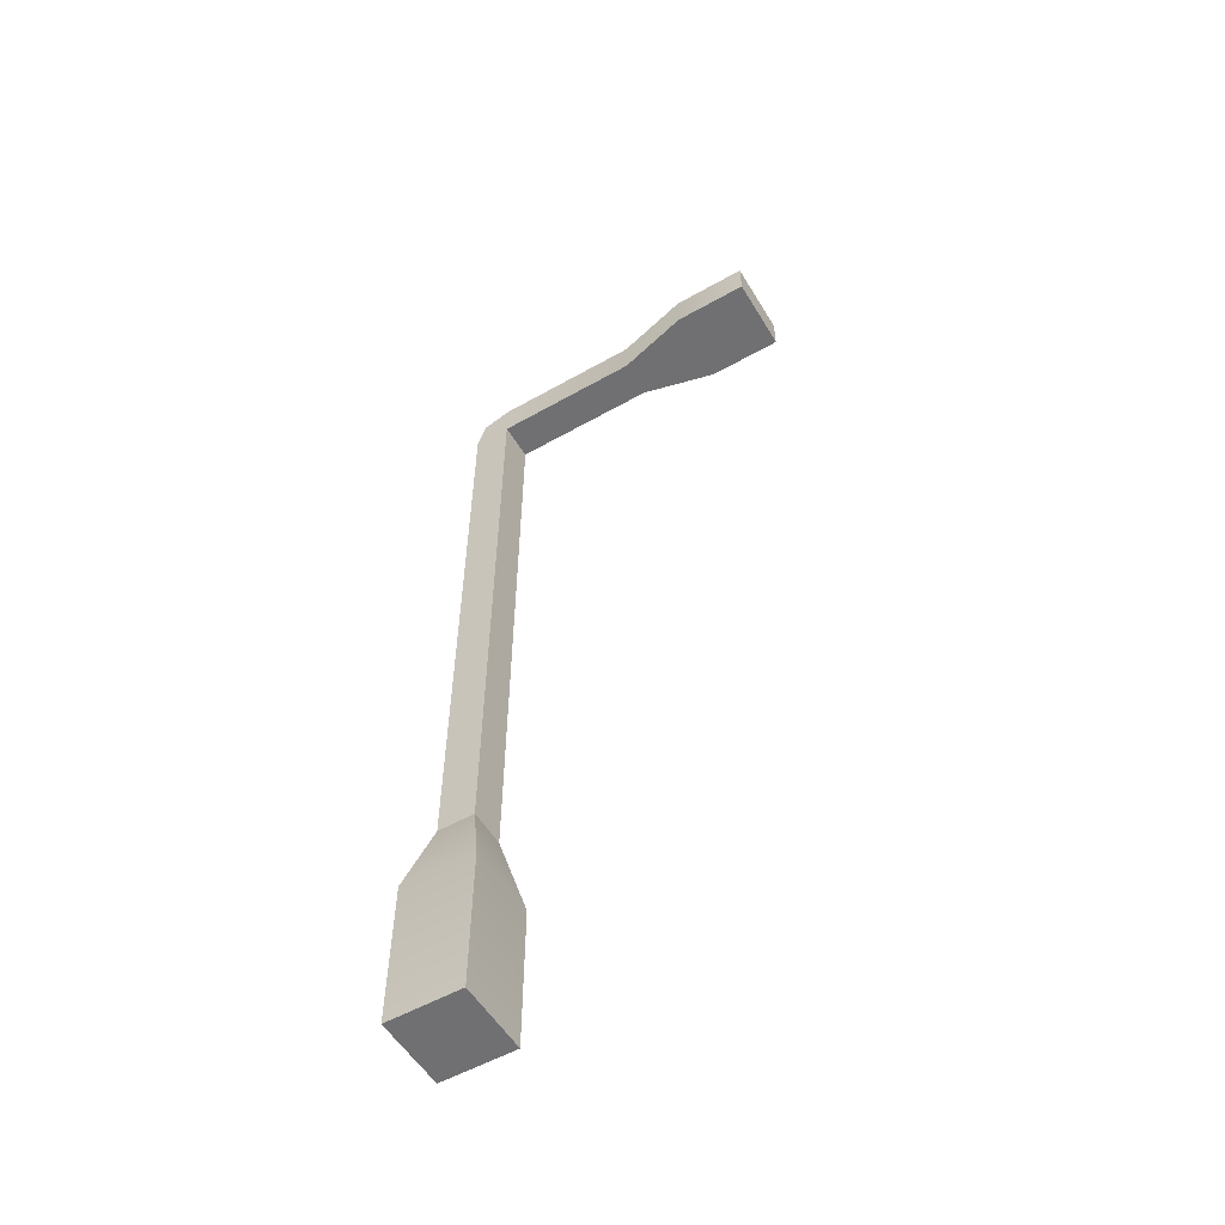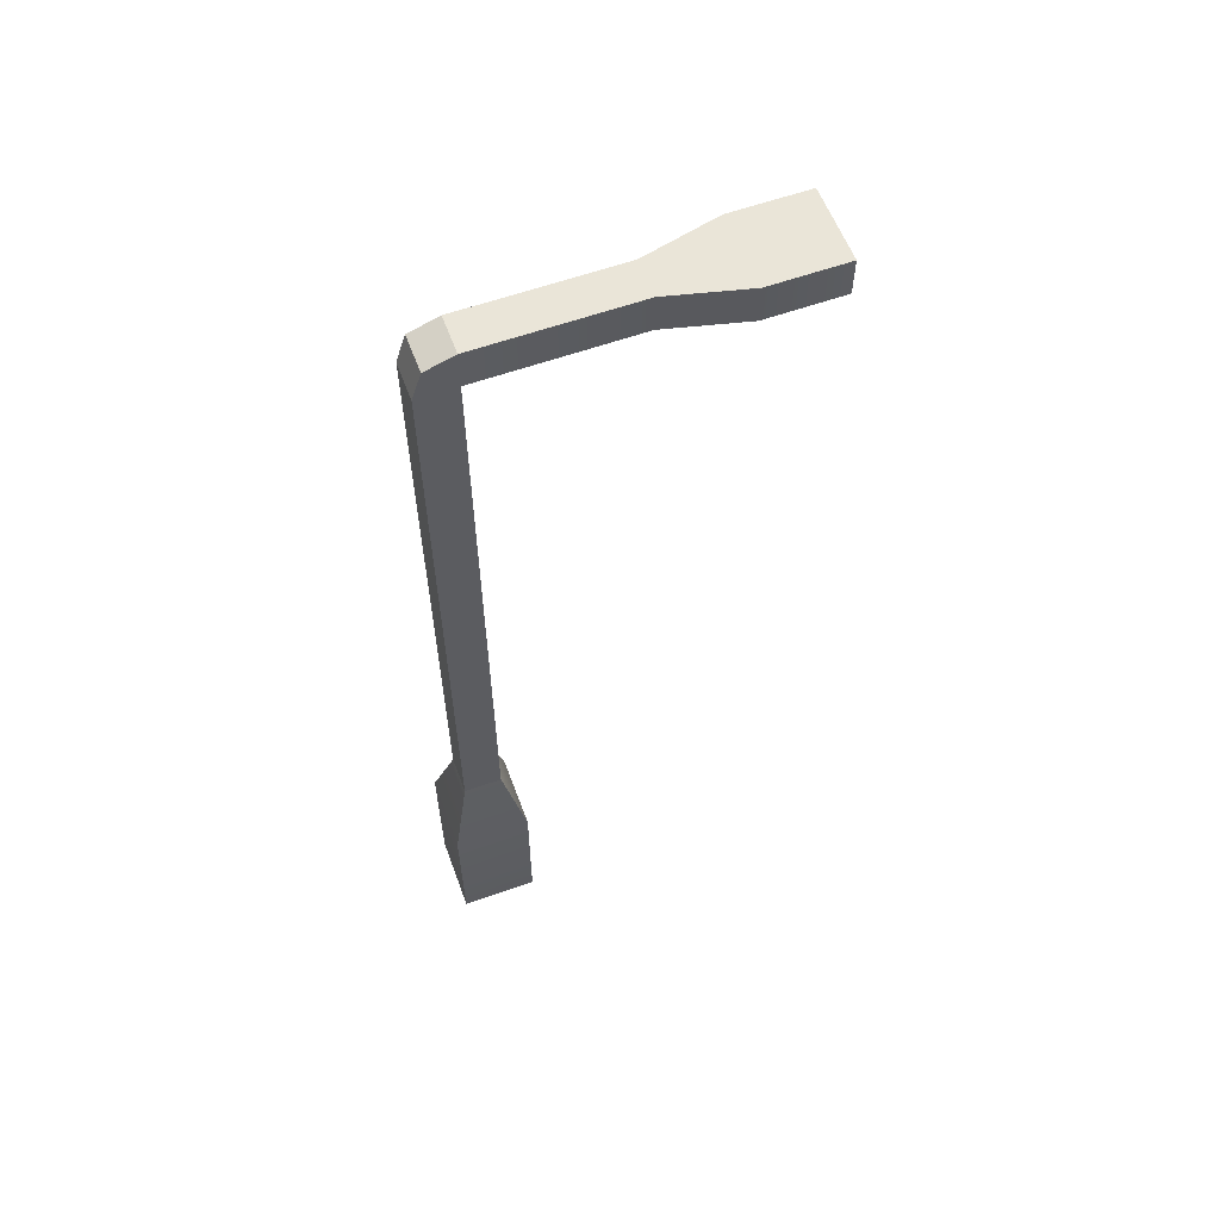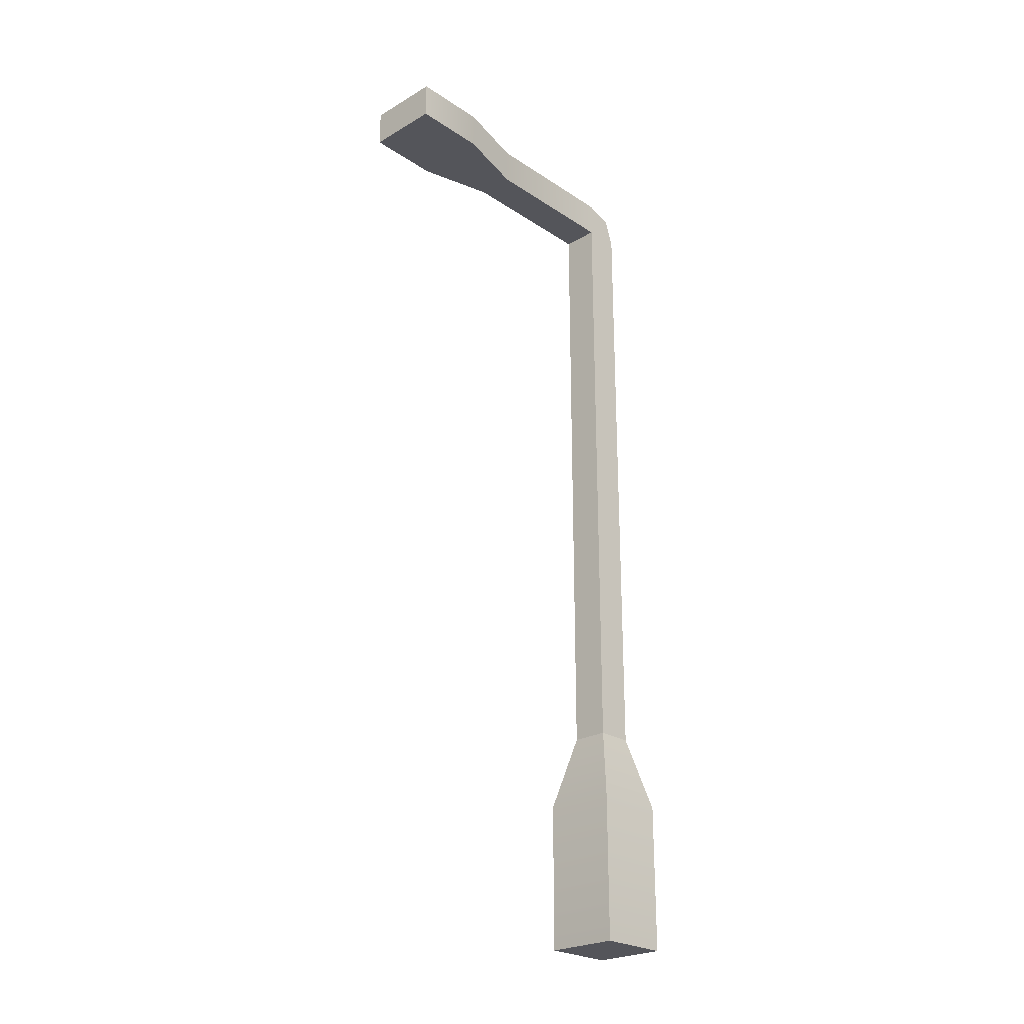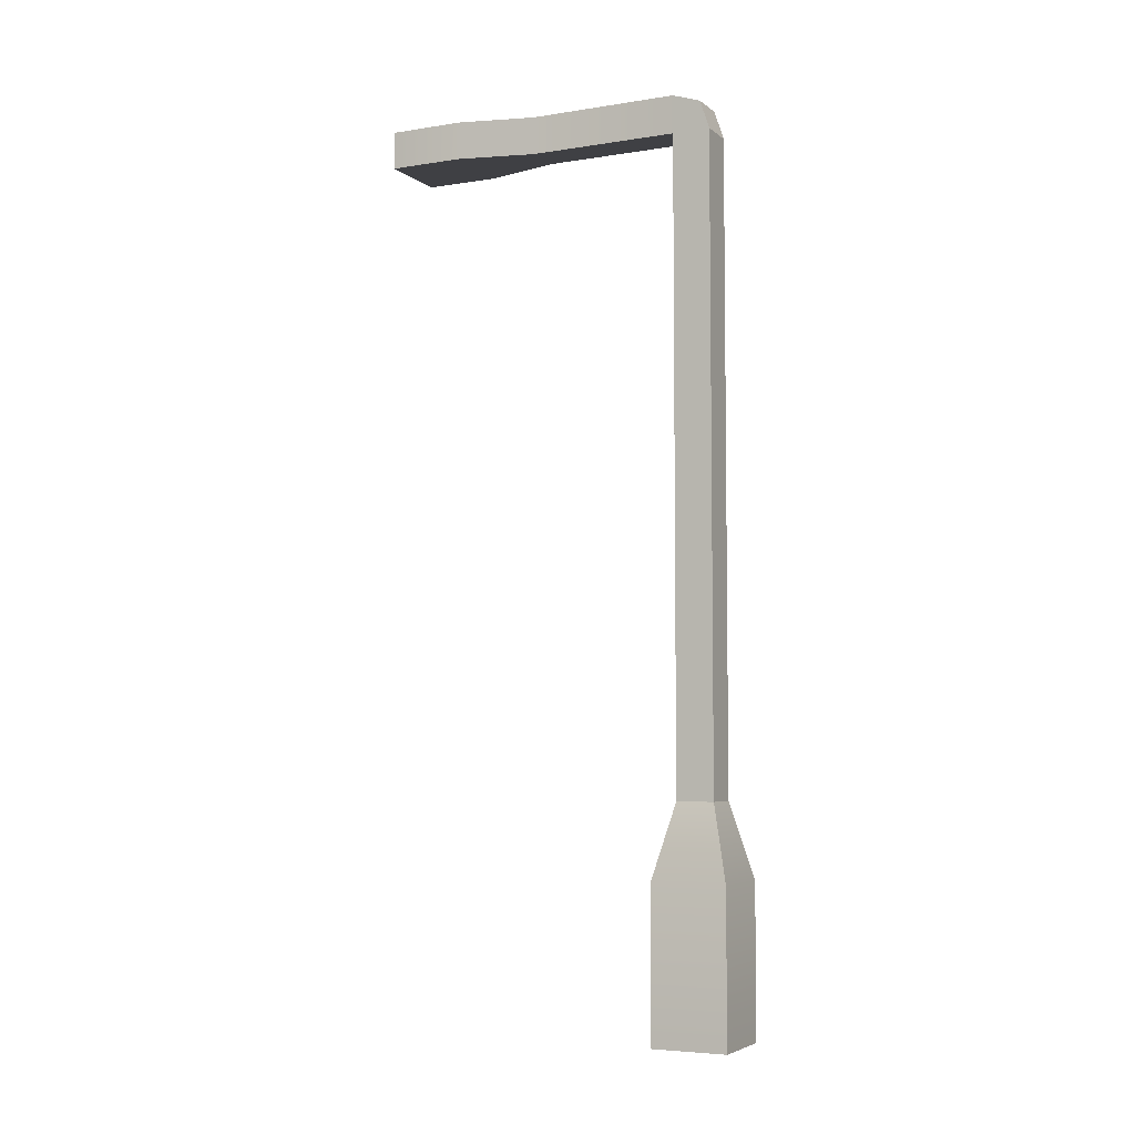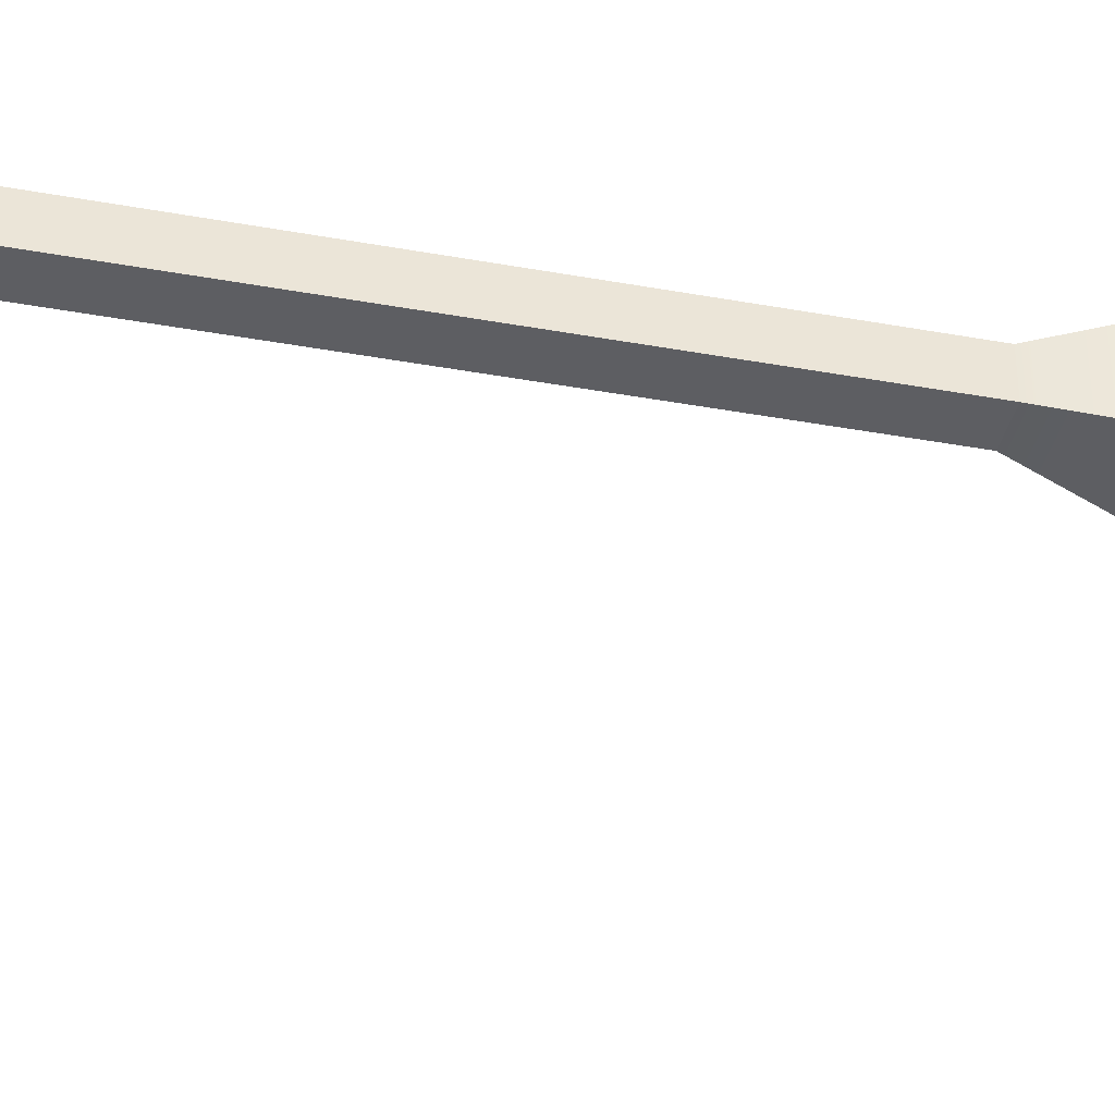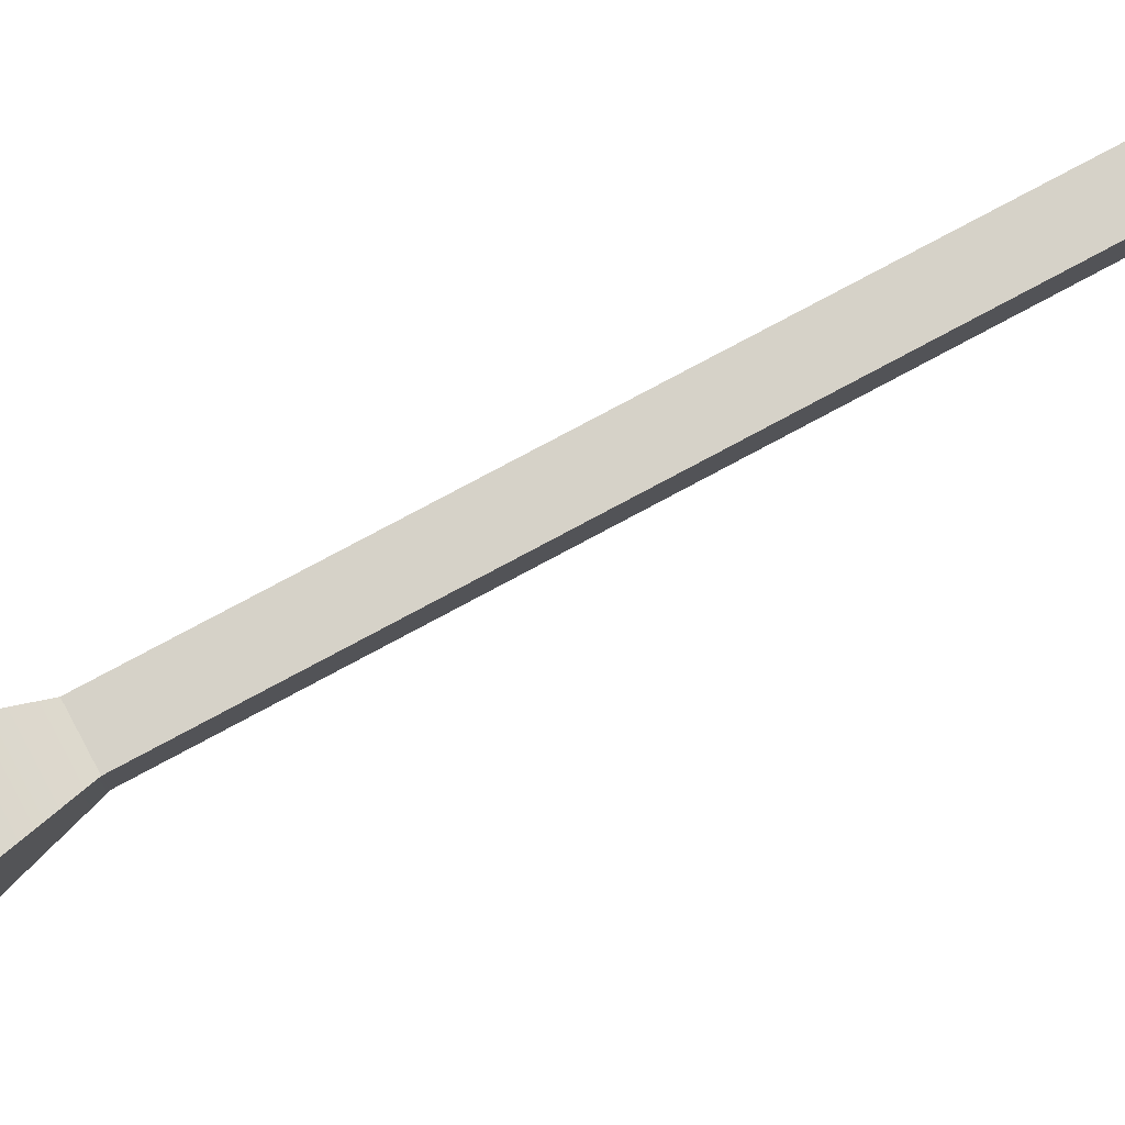
<metadata>
{"format":"obj","ext":"obj","renderer":"f3d","projection":"perspective","resolution":1024,"background":"white","views":[{"elev":-55.0,"azim":120.8,"up":"+Y"},{"elev":58.9,"azim":69.7,"up":"+Y"},{"elev":-24.9,"azim":-136.6,"up":"+Y"},{"elev":-5.1,"azim":-64.0,"up":"+Y"},{"elev":-38.7,"azim":-102.9,"up":"+Z"},{"elev":78.2,"azim":61.8,"up":"+Z"}]}
</metadata>
<code>
o light_square
v -0.1 1.2 -0.1
v 0.2 0.8 -0.2
v -0.2 0.8 -0.2
v 0.1 1.2 -0.1
v -0.2 -0 0.2
v 0.2 0 -0.2
v 0.2 -0 0.2
v -0.2 0 -0.2
v -0.1 4.8 -0.1
v 0.1 4.75 0.05
v 0.1 4.8 -0.1
v -0.1 4.75 0.05
v -0.1 4.6 -0.1
v 0.1 4.6 -0.1
v -0.1 4.6 0.1
v 0.1 4.6 0.1
v 0.2 0.8 0.2
v -0.2 0.8 0.2
v 0.1 1.2 0.1
v -0.1 1.2 0.1
v 0.1 4.6 -0.9
v 0.1 4.8 -0.9
v 0.2 4.8 -1.3
v 0.2 4.6 -1.7
v 0.2 4.8 -1.7
v 0.2 4.6 -1.3
v -0.2 4.6 -1.3
v -0.2 4.8 -1.7
v -0.2 4.6 -1.7
v -0.2 4.8 -1.3
v -0.1 4.8 -0.9
v -0.1 4.6 -0.9
f 1 2 3
f 2 1 4
f 5 6 7
f 6 5 8
f 9 10 11
f 10 9 12
f 13 4 1
f 4 13 14
f 10 15 16
f 15 10 12
f 17 5 7
f 5 17 18
f 4 17 2
f 17 4 19
f 18 1 3
f 1 18 20
f 5 3 8
f 3 5 18
f 11 21 22
f 21 11 14
f 14 11 10
f 14 10 4
f 4 10 19
f 19 10 16
f 23 24 25
f 24 23 26
f 17 6 2
f 6 17 7
f 27 28 29
f 28 27 30
f 28 24 29
f 24 28 25
f 16 20 19
f 20 16 15
f 28 23 25
f 23 28 22
f 22 28 11
f 11 28 31
f 31 28 30
f 9 11 31
f 20 13 1
f 13 20 9
f 9 20 12
f 12 20 15
f 31 13 9
f 13 31 32
f 22 26 23
f 26 22 21
f 3 6 8
f 6 3 2
f 19 18 17
f 18 19 20
f 32 30 27
f 30 32 31
f 13 21 14
f 21 13 32
f 21 24 26
f 24 21 29
f 29 21 32
f 29 32 27

</code>
